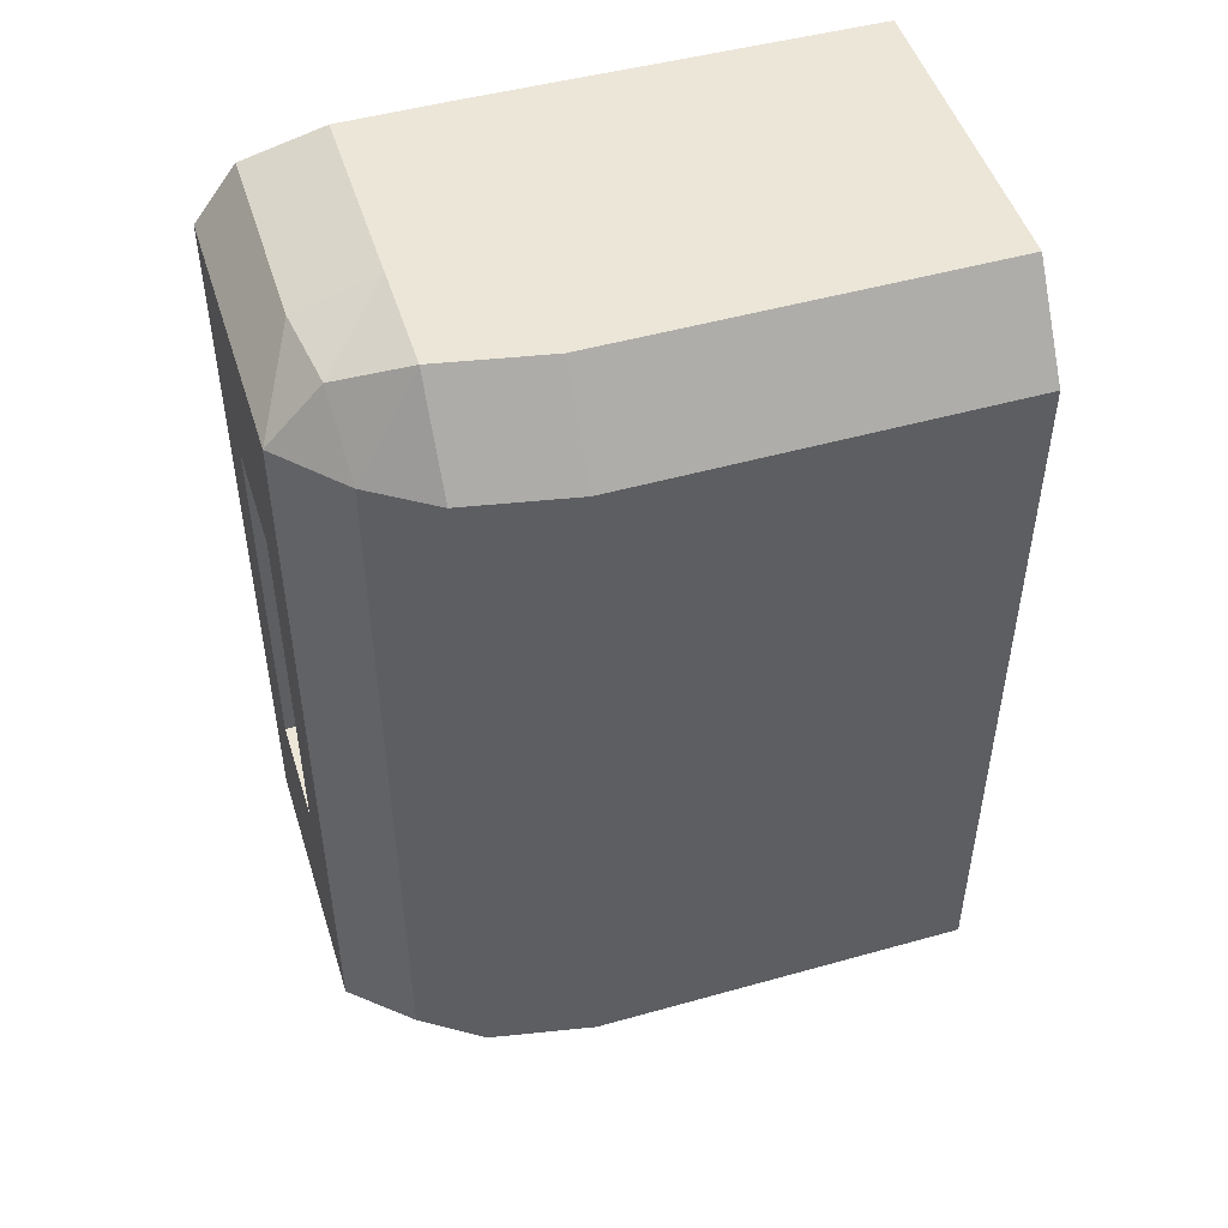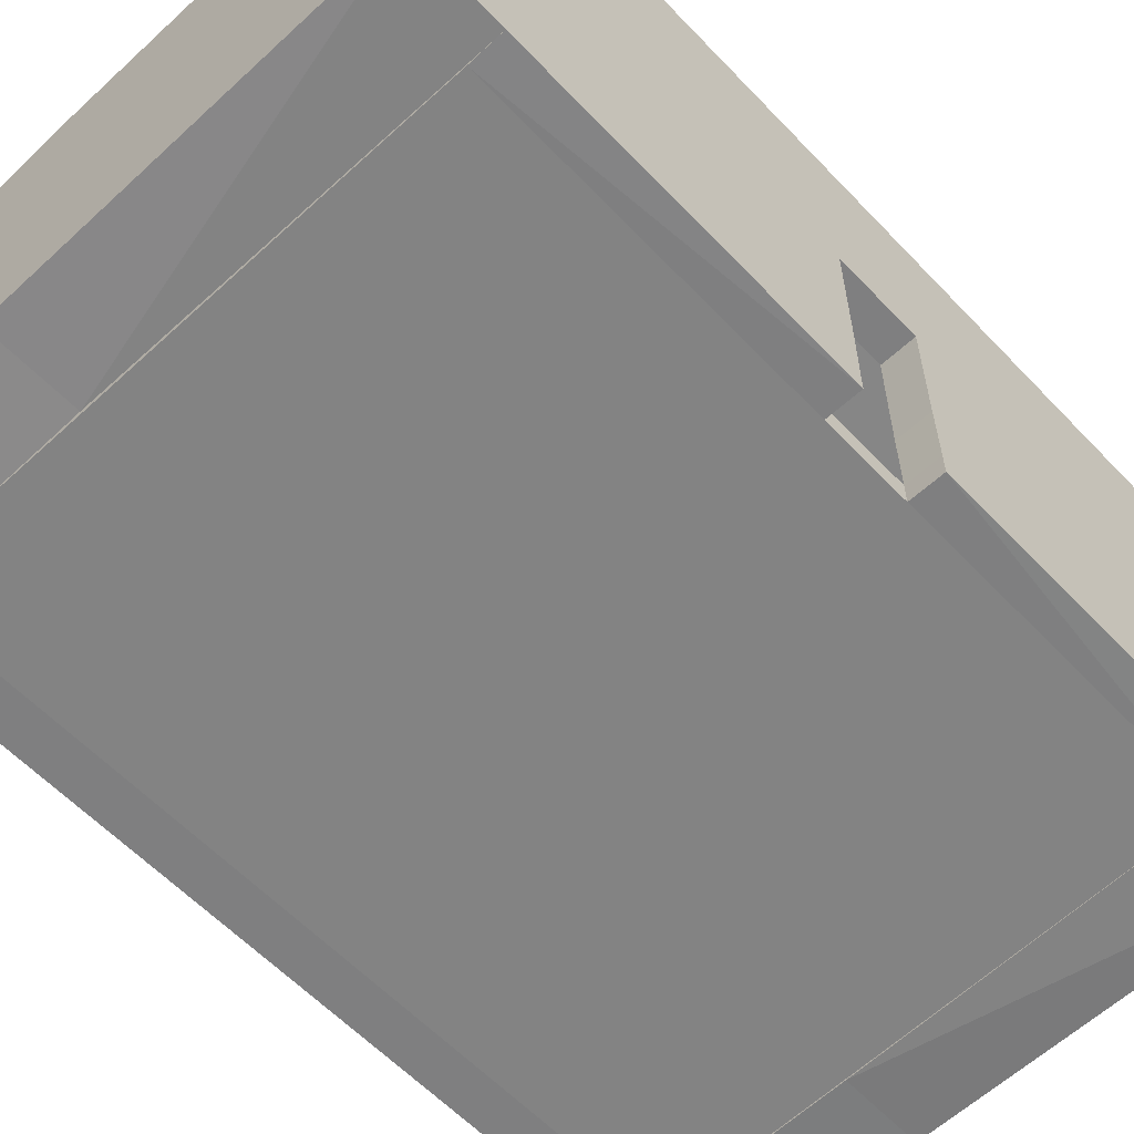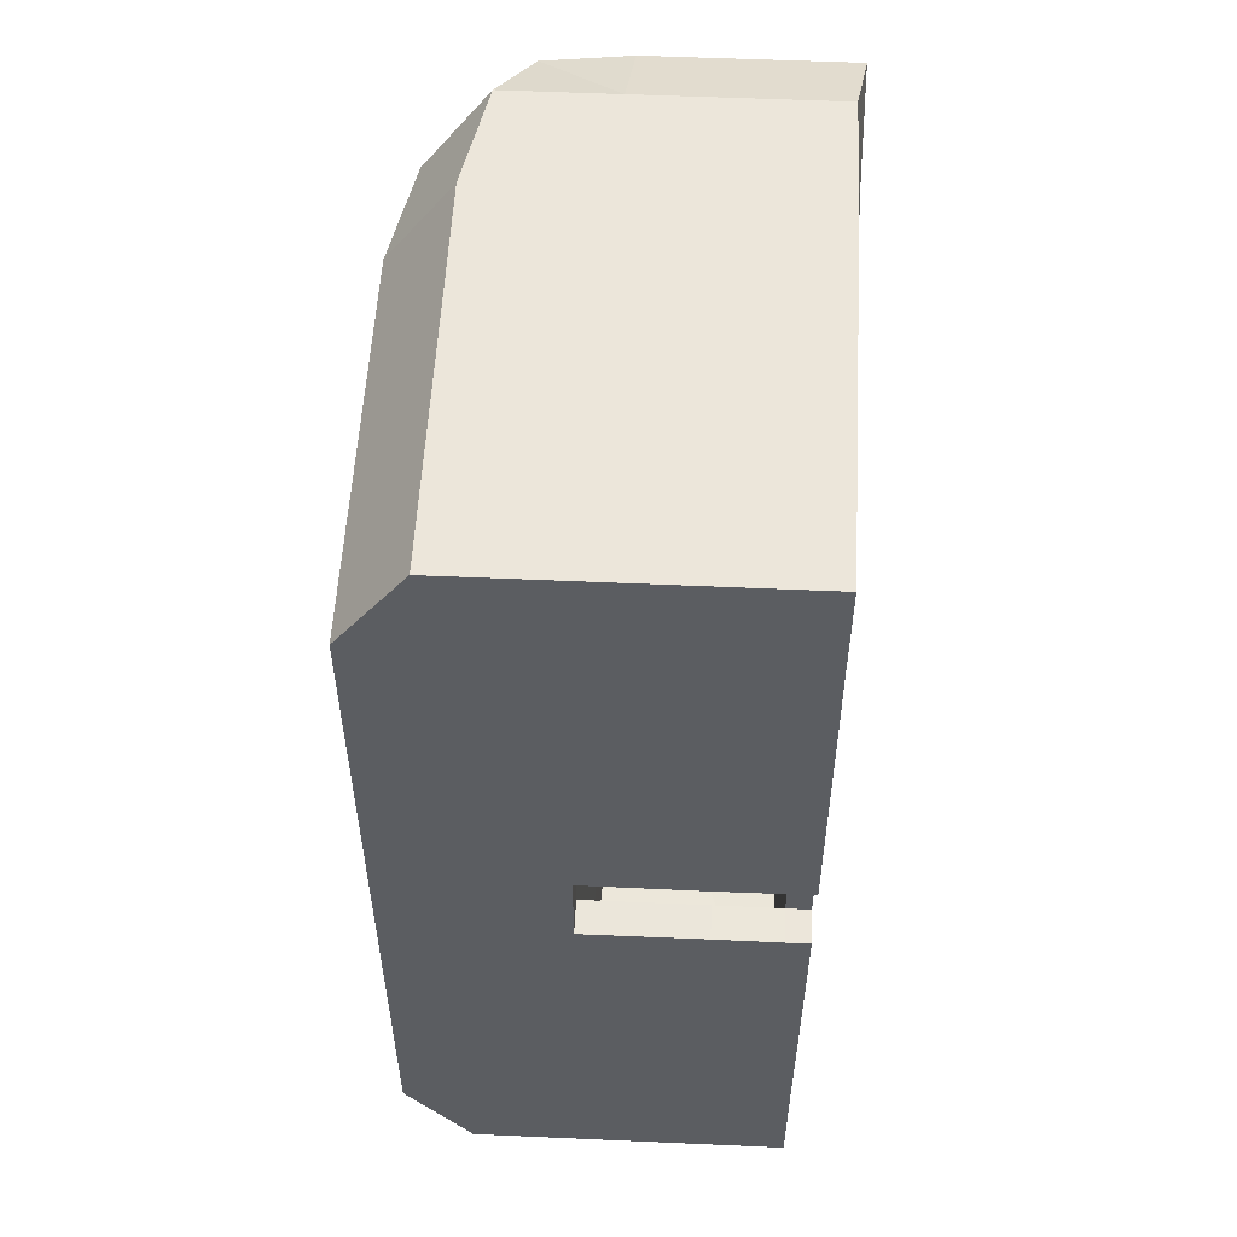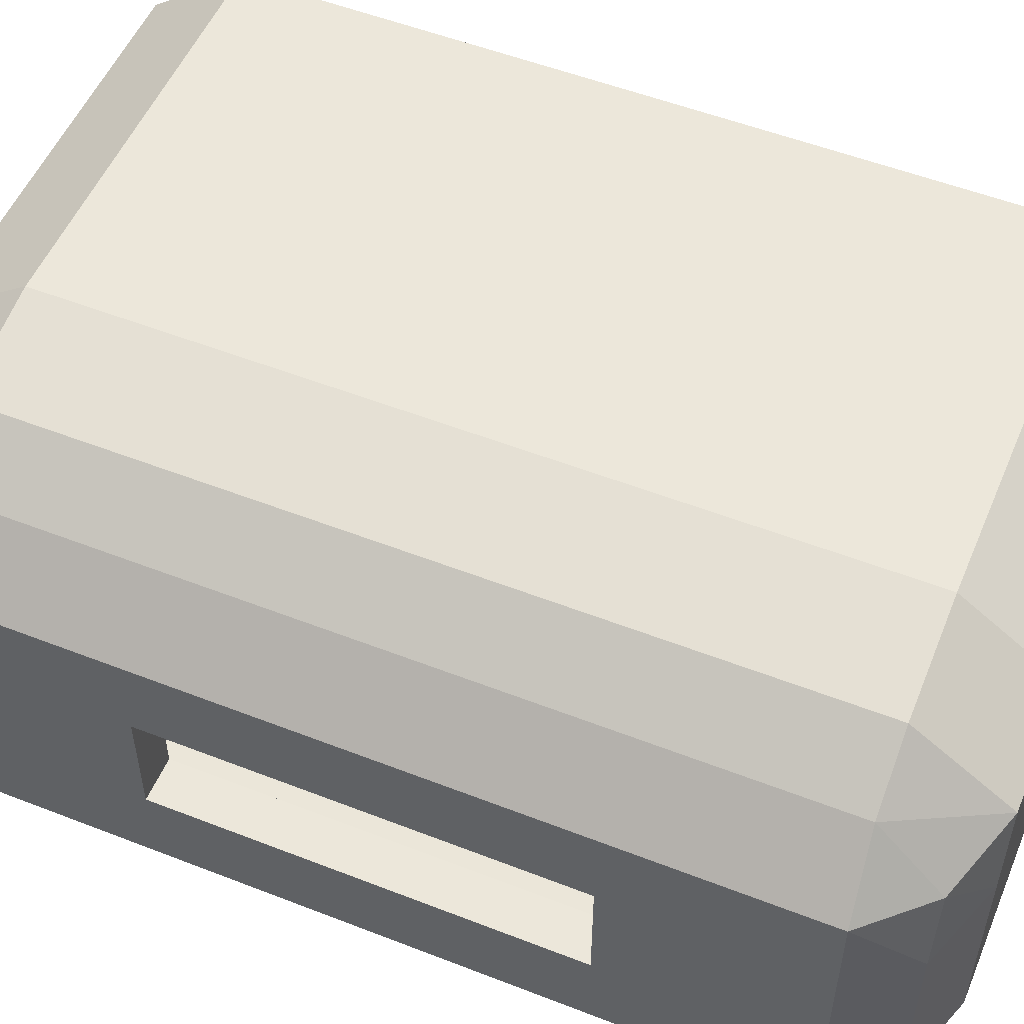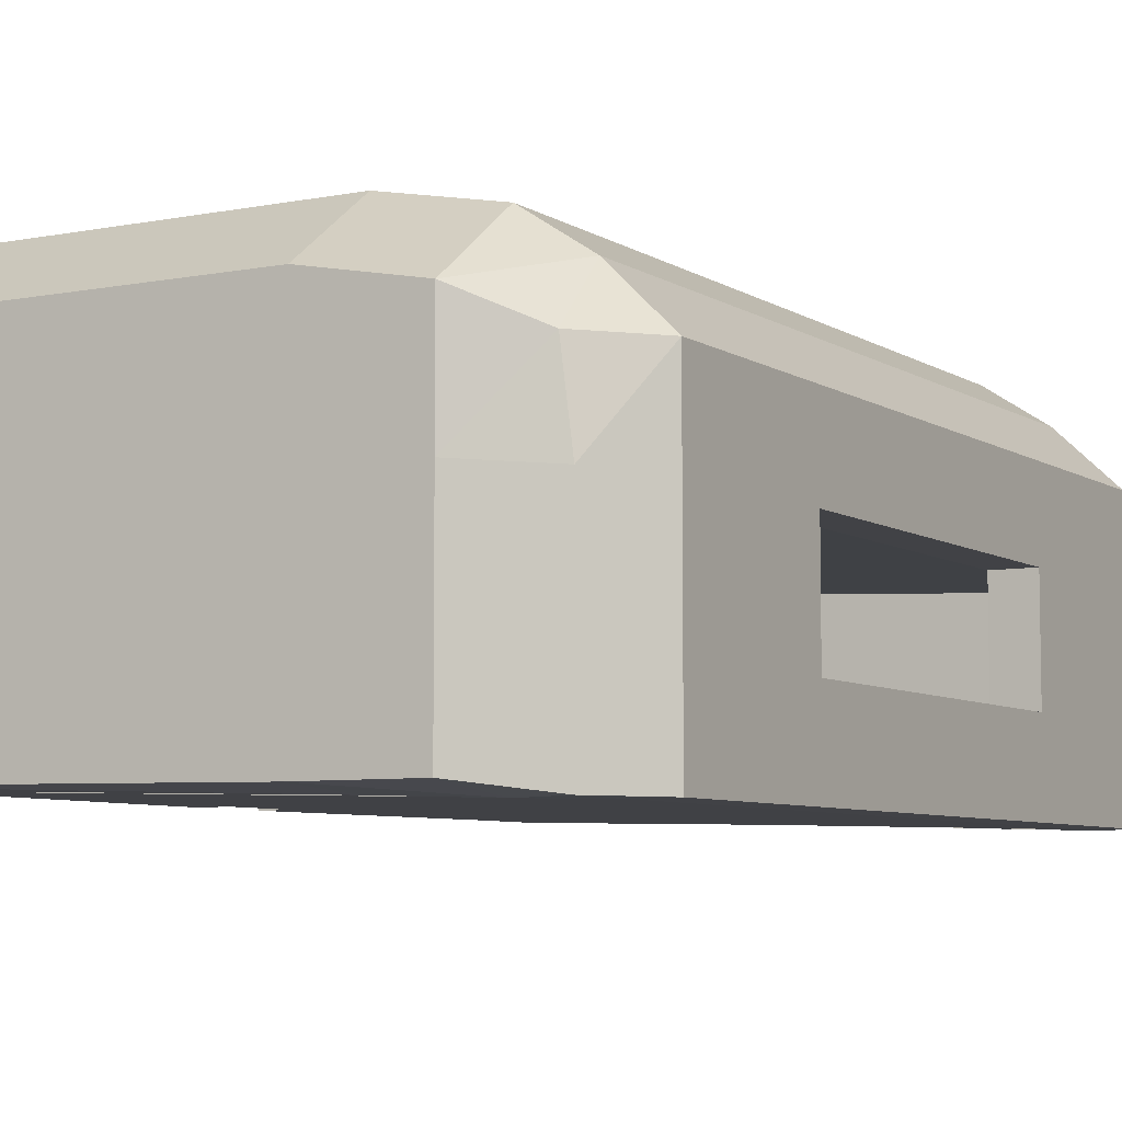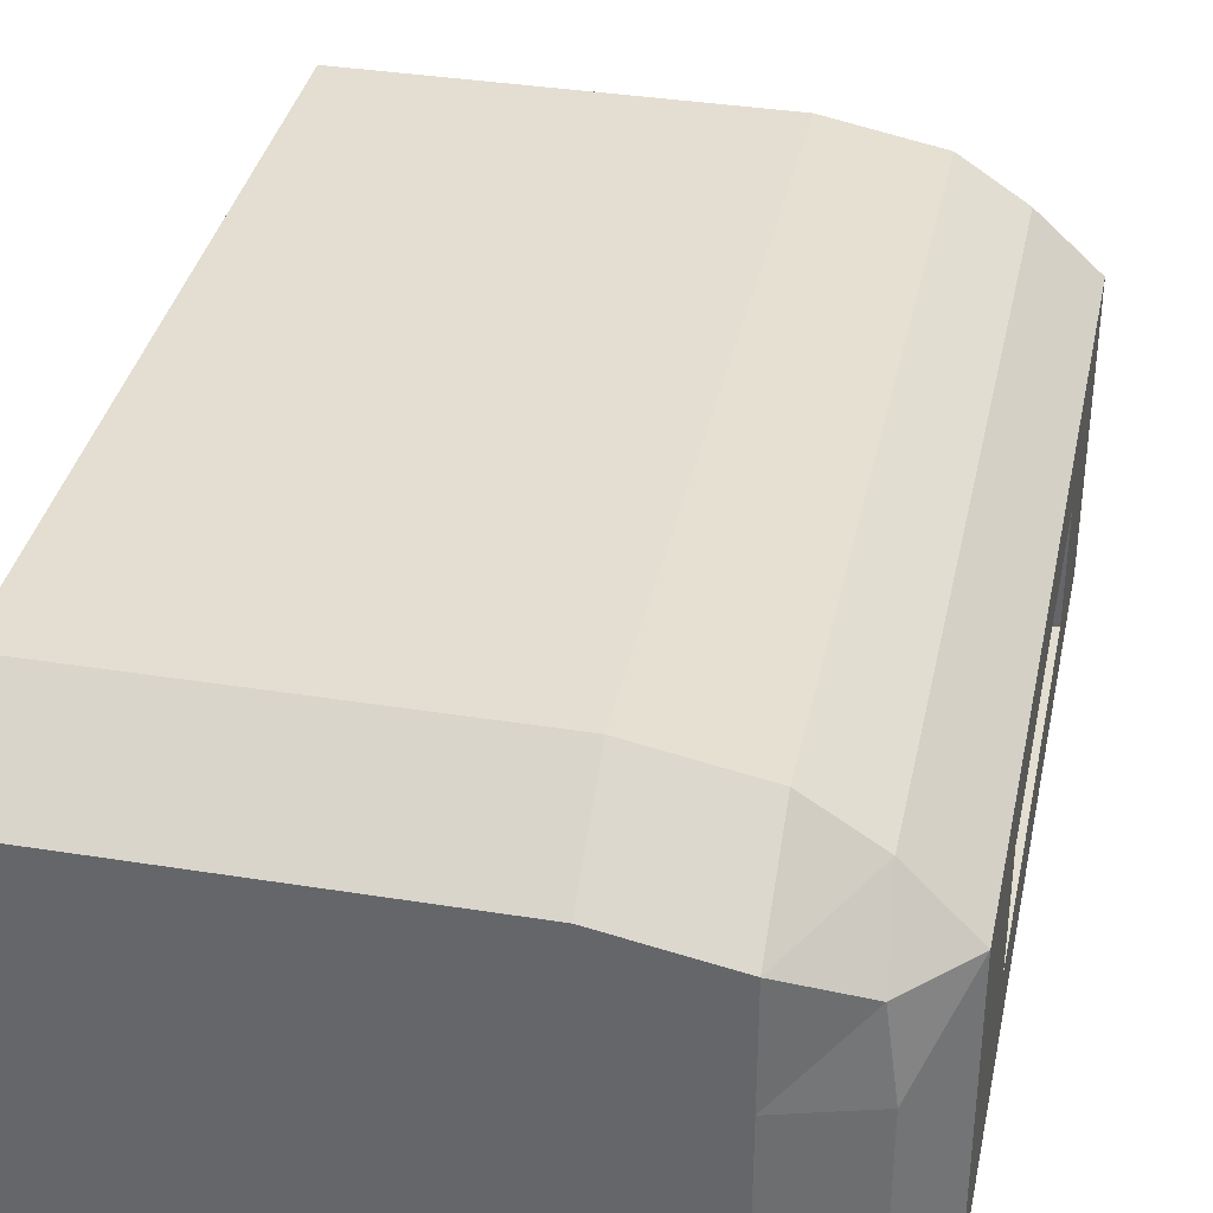
<metadata>
{"format":"obj","ext":"obj","renderer":"f3d","projection":"perspective","resolution":1024,"background":"white","views":[{"elev":49.3,"azim":162.7,"up":"+Z"},{"elev":-59.8,"azim":-136.8,"up":"+Y"},{"elev":54.4,"azim":-87.3,"up":"+Z"},{"elev":53.1,"azim":112.7,"up":"+Y"},{"elev":-6.6,"azim":30.0,"up":"+Y"},{"elev":36.3,"azim":11.8,"up":"+Y"}]}
</metadata>
<code>
o Cube
v 7.46 1.958 4.766
v 7.46 4.653 4.766
v 7.46 6.657 4.766
v 6.019 8.039 4.699
v 4.508 9.027 4.699
v 1.89 9.528 4.698
v -7.54 9.528 4.698
v 7.46 6.657 9.462
v 7.46 1.958 9.462
v 7.46 4.653 9.462
v 6.174 6.666 10.83
v 6.436 1.966 10.83
v 6.436 4.661 10.83
v 6.019 8.039 9.336
v 4.508 9.027 9.336
v 1.89 9.528 9.334
v -7.54 9.528 9.334
v 4.508 7.444 11.53
v 1.89 7.945 11.53
v -7.54 7.945 11.53
v -7.54 5.096 11.53
v 4.508 4.817 11.53
v 1.89 4.939 11.53
v 4.508 2.102 11.53
v 1.89 2.225 11.53
v -7.54 2.355 11.53
v 7.46 0.4893 4.811
v 7.46 0.4893 9.462
v 6.436 0.4976 10.83
v 4.508 0.6332 11.53
v 1.89 0.7565 11.53
v -7.54 0.8866 11.53
v 6.436 1.958 8.253
v 6.436 0.4894 4.862
v 6.436 4.653 8.253
v 6.436 1.958 9.422
v 6.436 0.4894 9.422
v 6.436 4.653 9.462
v -7.54 5.301 9.334
v -7.54 2.459 9.334
v -7.54 0.8866 9.334
v -7.54 5.301 4.831
v -7.54 2.425 4.831
v -7.54 0.8557 4.831
v -7.54 5.301 3.42
v -7.54 2.425 3.42
v -7.54 0.8557 3.42
v -7.54 9.528 3.42
v -7.54 5.314 1.039
v -7.54 2.425 1.027
v -7.54 0.8557 1.039
v 4.512 0.4894 9.422
v 1.817 0.6315 9.422
v -6.717 5.314 1.039
v -6.717 2.425 1.027
v -6.717 0.8557 1.039
v -6.717 5.301 9.328
v -6.717 2.425 9.317
v -6.717 0.8557 9.328
v 6.436 4.653 4.766
v 6.436 1.958 4.766
v 7.46 -0.0768 4.811
v 7.46 -0.0768 9.462
v 6.436 -0.06852 10.83
v 1.89 0.1903 11.53
v 4.508 0.1903 11.53
v -7.54 0.3204 11.53
v 6.436 -0.07679 4.862
v 6.436 -0.07679 9.422
v -7.54 0.3204 9.334
v -7.54 0.2895 1.039
v 4.512 -0.03105 9.422
v 1.817 0.0654 9.422
v -6.717 0.2895 9.328
v -6.717 0.2895 1.039
v 7.46 1.958 1e-06
v 7.46 4.653 1e-06
v 7.46 1.958 -4.766
v 7.46 4.653 -4.766
v 7.46 6.657 1e-06
v 7.46 6.657 -4.766
v 6.019 8.039 1e-06
v 6.019 8.039 -4.699
v 4.508 9.027 1e-06
v 4.508 9.027 -4.699
v 1.89 9.528 1e-06
v 1.89 9.528 -4.698
v -7.54 9.528 1e-06
v -7.54 9.528 -4.698
v 7.46 6.657 -9.462
v 7.46 1.958 -9.462
v 7.46 4.653 -9.462
v 6.174 6.666 -10.83
v 6.436 1.966 -10.83
v 6.436 4.661 -10.83
v 6.019 8.039 -9.336
v 4.508 9.027 -9.336
v 1.89 9.528 -9.334
v -7.54 9.528 -9.334
v 4.508 7.444 -11.53
v 1.89 7.945 -11.53
v -7.54 7.945 -11.53
v -7.54 5.096 -11.53
v 4.508 4.817 -11.53
v 1.89 4.939 -11.53
v 4.508 2.102 -11.53
v 1.89 2.225 -11.53
v -7.54 2.355 -11.53
v 7.46 0.4893 1e-06
v 7.46 0.4893 -4.811
v 7.46 0.4893 -9.462
v 6.436 0.4976 -10.83
v 4.508 0.6332 -11.53
v 1.89 0.7565 -11.53
v -7.54 0.8866 -11.53
v 6.436 1.958 1e-06
v 6.436 1.958 -8.253
v 6.436 0.4894 1e-06
v 6.436 0.4894 -4.862
v 6.436 4.653 1e-06
v 6.436 4.653 -8.253
v 6.436 1.958 -9.422
v 6.436 0.4894 -9.422
v 6.436 4.653 -9.462
v -7.54 5.301 -9.334
v -7.54 2.459 -9.334
v -7.54 0.8866 -9.334
v -7.54 5.301 -4.831
v -7.54 2.425 -4.831
v -7.54 0.8557 -4.831
v -7.54 5.301 -3.42
v -7.54 2.425 -3.42
v -7.54 0.8557 -3.42
v -7.54 9.528 -3.42
v -7.54 5.314 1e-06
v -7.54 5.314 -1.039
v -7.54 2.425 -1.027
v -7.54 0.8557 -1.039
v 4.512 0.4894 -9.422
v 1.817 0.6315 -9.422
v -6.717 5.314 1e-06
v -6.717 5.314 -1.039
v -6.717 2.425 -1.027
v -6.717 0.8557 -1.039
v -6.717 5.301 -9.328
v -6.717 2.425 -9.317
v -6.717 0.8557 -9.328
v 6.436 4.653 -4.766
v 6.436 1.958 -4.766
v -6.717 0.8557 1e-06
v 7.46 -0.0768 -4.811
v 7.46 -0.0768 1e-06
v 7.46 -0.0768 -9.462
v 6.436 -0.06852 -10.83
v 1.89 0.1903 -11.53
v 4.508 0.1903 -11.53
v -7.54 0.3204 -11.53
v 6.436 -0.07679 -4.862
v 6.436 -0.07679 1e-06
v 6.436 -0.07679 -9.422
v -7.54 0.3204 -9.334
v -7.54 0.2895 -1.039
v 4.512 -0.03262 -9.422
v 1.817 0.0654 -9.422
v -6.717 0.2895 -9.328
v -6.717 0.2895 -1.039
v -6.717 0.2895 1e-06
f 77 3 2
f 80 4 3
f 82 5 4
f 84 6 5
f 86 88 48
f 10 3 8
f 1 10 9
f 8 13 10
f 10 12 9
f 7 16 6
f 5 16 15
f 5 14 4
f 14 3 4
f 11 8 14
f 17 19 16
f 15 19 18
f 18 14 15
f 18 23 22
f 11 22 13
f 22 25 24
f 13 24 12
f 19 21 23
f 23 26 25
f 25 32 31
f 24 31 30
f 1 109 76
f 9 27 1
f 12 30 29
f 9 29 28
f 36 118 37
f 37 72 52
f 120 57 141
f 116 1 76
f 35 36 38
f 78 116 76
f 39 20 17
f 21 40 26
f 26 41 32
f 42 17 7
f 40 42 43
f 41 43 44
f 118 69 37
f 28 64 63
f 42 46 43
f 44 46 47
f 45 7 48
f 49 48 88
f 46 51 47
f 45 50 46
f 118 68 34
f 28 62 27
f 27 152 109
f 49 55 50
f 50 56 51
f 135 54 49
f 54 58 55
f 56 58 59
f 34 69 37
f 59 38 37
f 2 120 77
f 1 60 2
f 61 35 60
f 118 37 34
f 51 41 47
f 62 159 152
f 63 64 69
f 63 68 62
f 64 72 69
f 72 65 73
f 71 74 70
f 67 73 65
f 69 74 75
f 41 67 32
f 30 65 66
f 29 66 64
f 37 74 59
f 52 73 53
f 53 70 41
f 56 71 51
f 31 67 65
f 167 56 150
f 51 70 41
f 59 70 74
f 56 59 37
f 81 77 79
f 83 80 81
f 85 82 83
f 87 84 85
f 134 88 86
f 81 92 90
f 78 92 79
f 95 90 92
f 94 92 91
f 98 89 87
f 85 98 87
f 96 85 83
f 81 96 83
f 93 96 90
f 101 99 98
f 97 101 98
f 96 100 97
f 100 105 101
f 93 104 100
f 104 107 105
f 95 106 104
f 103 101 105
f 108 105 107
f 107 115 108
f 106 114 107
f 78 109 110
f 110 91 78
f 94 113 106
f 91 112 94
f 118 122 123
f 163 123 139
f 120 145 124
f 112 122 123
f 121 122 117
f 124 94 95
f 125 102 103
f 126 103 108
f 127 108 115
f 128 99 125
f 126 128 125
f 127 129 126
f 160 118 123
f 111 154 112
f 132 128 129
f 130 132 129
f 89 131 134
f 134 131 136
f 138 132 133
f 137 131 132
f 158 118 119
f 151 111 110
f 152 110 109
f 143 136 137
f 144 137 138
f 142 135 136
f 146 142 143
f 144 146 143
f 160 119 123
f 147 124 145
f 79 120 148
f 148 78 79
f 121 149 148
f 118 119 123
f 118 167 150
f 138 133 127
f 159 151 152
f 153 160 154
f 153 158 160
f 163 154 160
f 155 163 164
f 162 165 166
f 164 157 155
f 166 165 160
f 157 127 115
f 113 155 114
f 112 156 113
f 165 123 147
f 164 139 140
f 161 140 127
f 162 144 138
f 114 157 115
f 159 109 118
f 144 167 150
f 161 138 127
f 147 161 127
f 123 147 144
f 77 80 3
f 80 82 4
f 82 84 5
f 84 86 6
f 7 6 48
f 6 86 48
f 10 2 3
f 1 2 10
f 8 11 13
f 10 13 12
f 7 17 16
f 5 6 16
f 5 15 14
f 14 8 3
f 17 20 19
f 15 16 19
f 18 11 14
f 18 19 23
f 11 18 22
f 22 23 25
f 13 22 24
f 19 20 21
f 23 21 26
f 25 26 32
f 24 25 31
f 1 27 109
f 9 28 27
f 12 24 30
f 9 12 29
f 36 116 118
f 37 69 72
f 120 38 57
f 116 61 1
f 35 33 36
f 78 149 116
f 39 21 20
f 21 39 40
f 26 40 41
f 42 39 17
f 40 39 42
f 41 40 43
f 118 159 69
f 28 29 64
f 42 45 46
f 44 43 46
f 45 42 7
f 88 135 49
f 49 45 48
f 46 50 51
f 45 49 50
f 118 159 68
f 28 63 62
f 27 62 152
f 49 54 55
f 50 55 56
f 135 141 54
f 54 57 58
f 56 55 58
f 34 68 69
f 59 57 38
f 2 60 120
f 1 61 60
f 61 33 35
f 62 68 159
f 63 69 68
f 64 66 72
f 72 66 65
f 71 75 74
f 67 70 73
f 167 159 75
f 159 69 75
f 41 70 67
f 30 31 65
f 29 30 66
f 37 69 74
f 52 72 73
f 53 73 70
f 56 75 71
f 31 32 67
f 167 75 56
f 51 71 70
f 59 41 70
f 37 118 56
f 118 150 56
f 81 80 77
f 83 82 80
f 85 84 82
f 87 86 84
f 86 87 134
f 87 89 134
f 81 79 92
f 78 91 92
f 95 93 90
f 94 95 92
f 98 99 89
f 85 97 98
f 96 97 85
f 81 90 96
f 101 102 99
f 97 100 101
f 96 93 100
f 100 104 105
f 93 95 104
f 104 106 107
f 95 94 106
f 103 102 101
f 108 103 105
f 107 114 115
f 106 113 114
f 78 76 109
f 110 111 91
f 94 112 113
f 91 111 112
f 118 116 122
f 163 160 123
f 120 141 145
f 112 94 122
f 121 124 122
f 124 122 94
f 125 99 102
f 126 125 103
f 127 126 108
f 128 89 99
f 126 129 128
f 127 130 129
f 160 159 118
f 111 153 154
f 132 131 128
f 130 133 132
f 89 128 131
f 136 135 88
f 88 134 136
f 138 137 132
f 137 136 131
f 158 159 118
f 151 153 111
f 152 151 110
f 143 142 136
f 144 143 137
f 142 141 135
f 146 145 142
f 144 147 146
f 160 158 119
f 147 123 124
f 79 77 120
f 148 149 78
f 121 117 149
f 118 159 167
f 159 158 151
f 153 151 158
f 163 156 154
f 155 156 163
f 162 161 165
f 164 161 157
f 160 159 166
f 159 167 166
f 157 161 127
f 113 156 155
f 112 154 156
f 165 160 123
f 164 163 139
f 161 164 140
f 162 166 144
f 114 155 157
f 159 152 109
f 144 166 167
f 161 162 138
f 147 165 161
f 150 118 144
f 118 123 144
l 9 36
l 29 37
l 10 38
l 91 122
l 92 124

</code>
